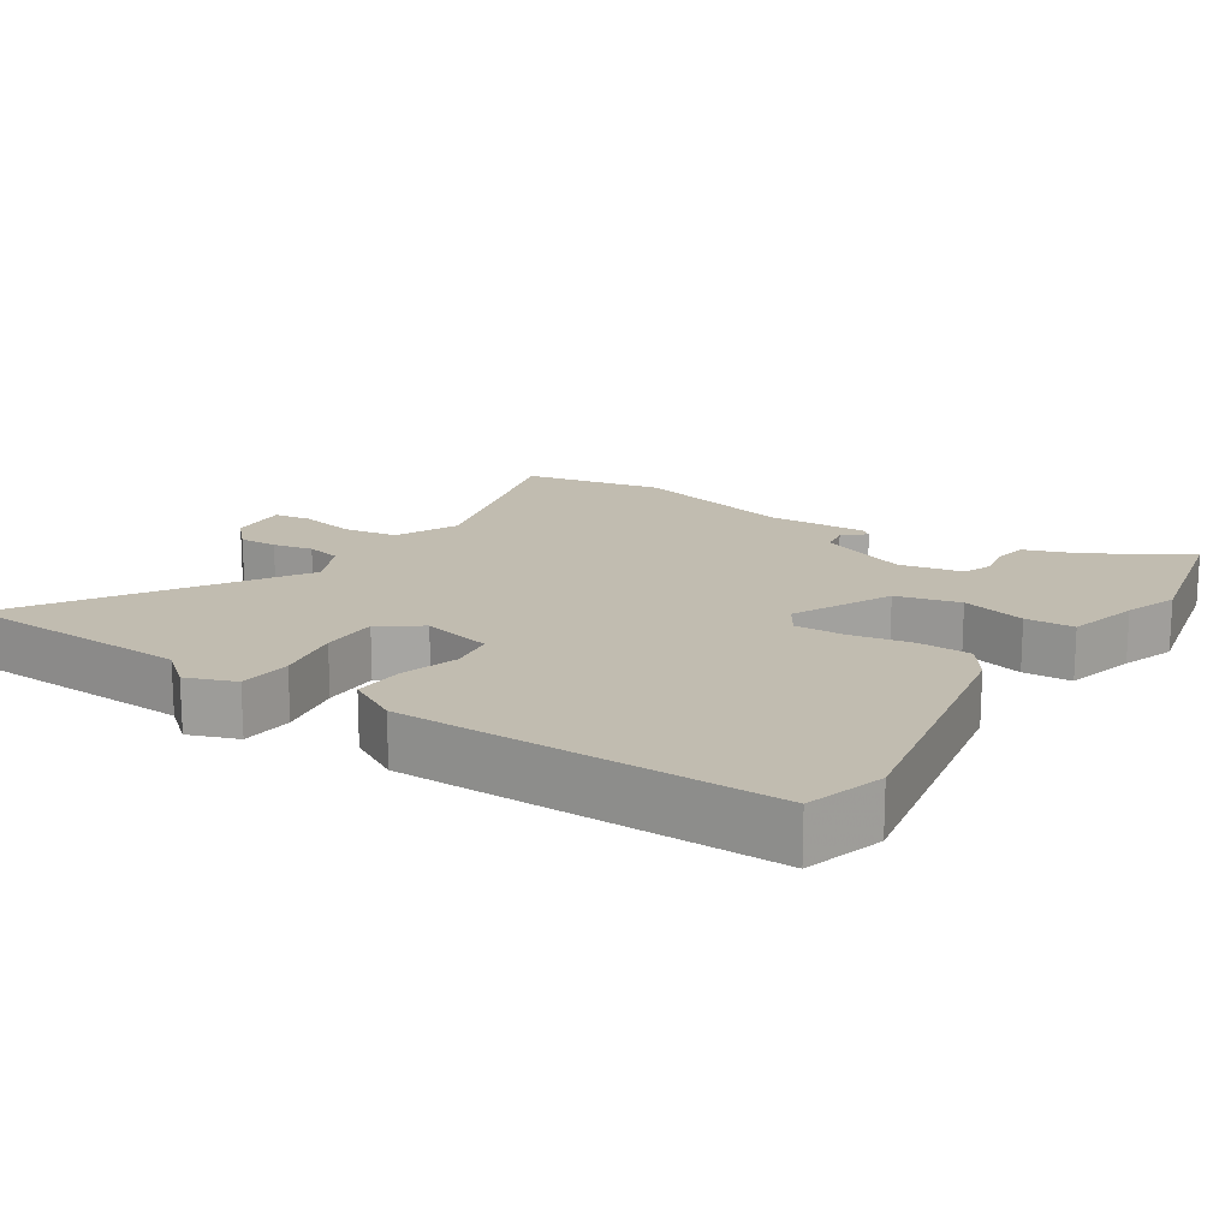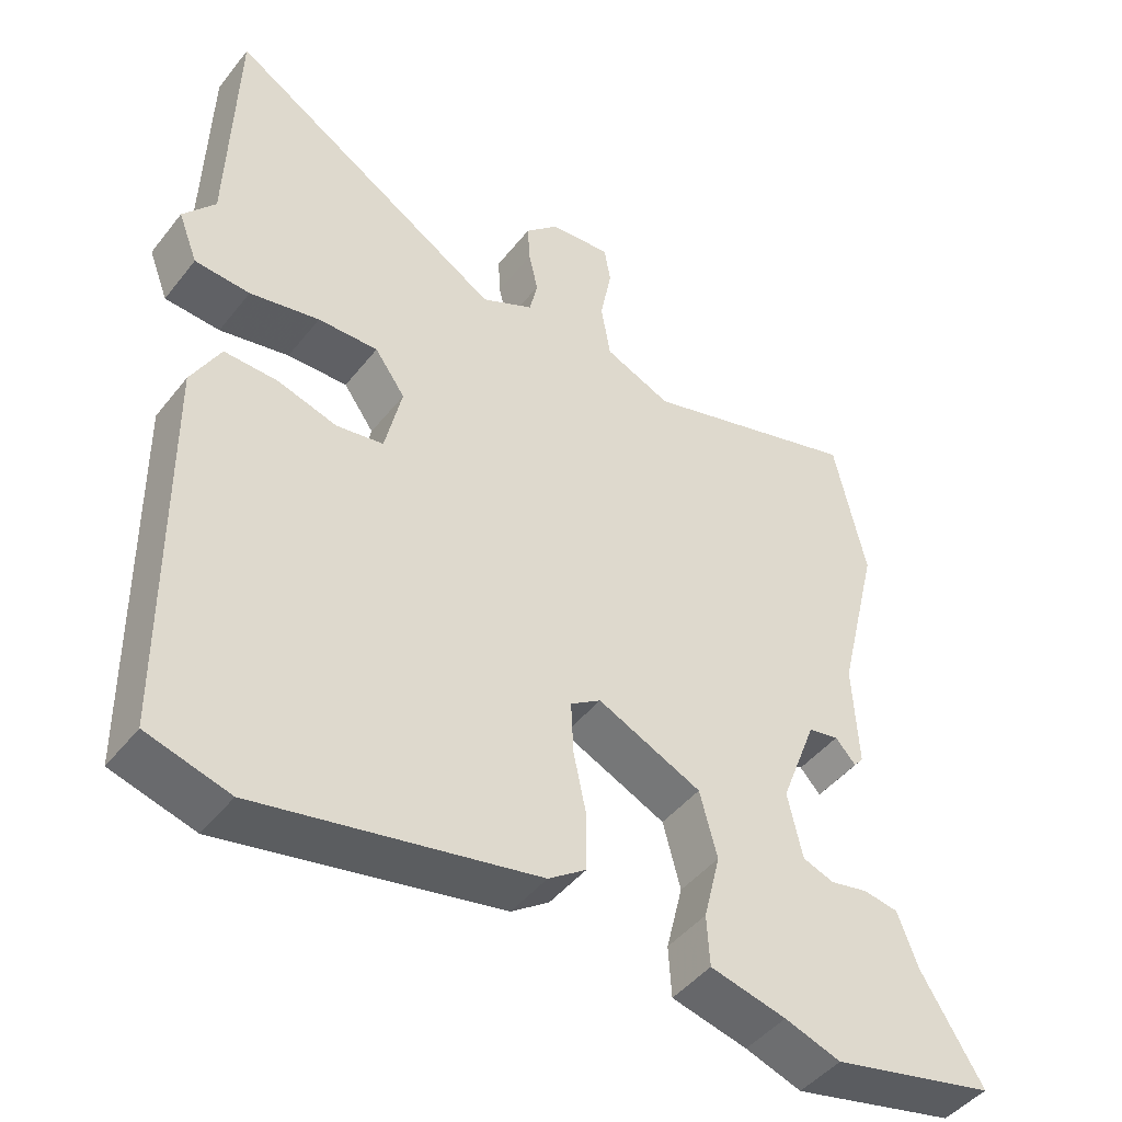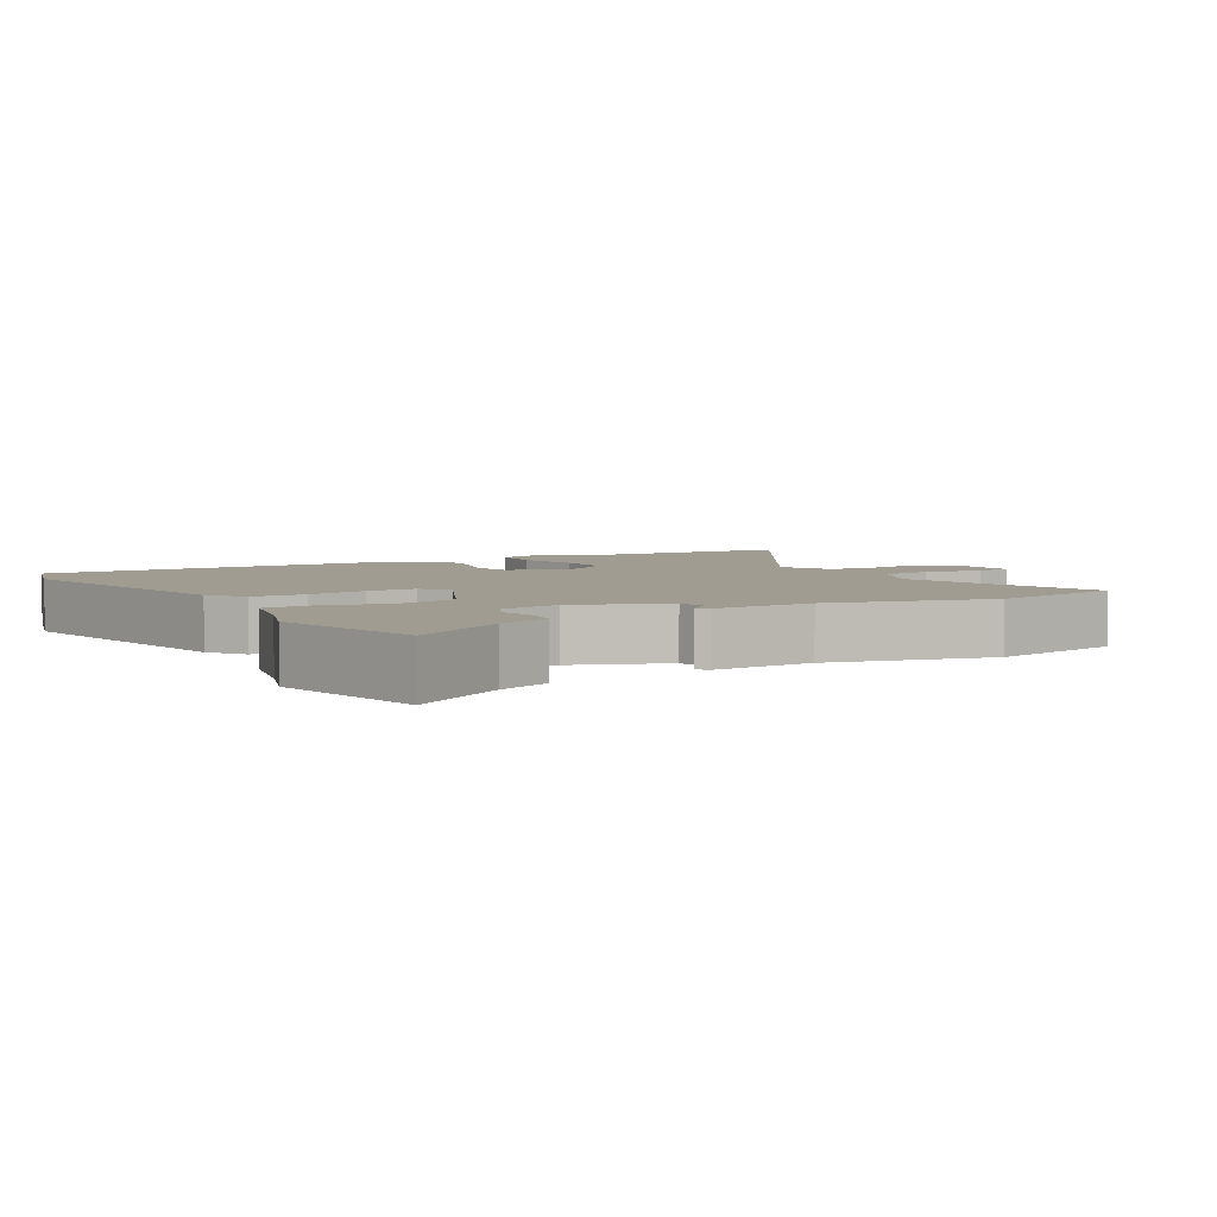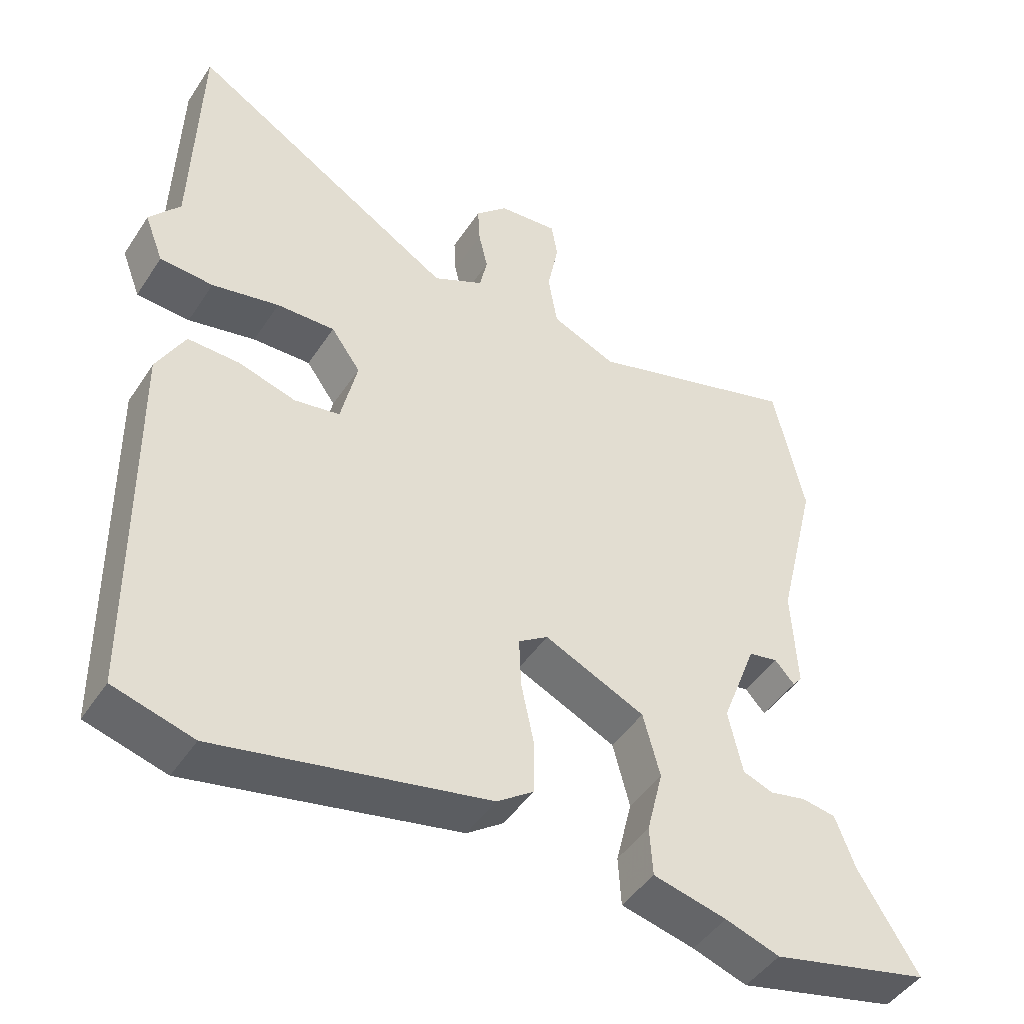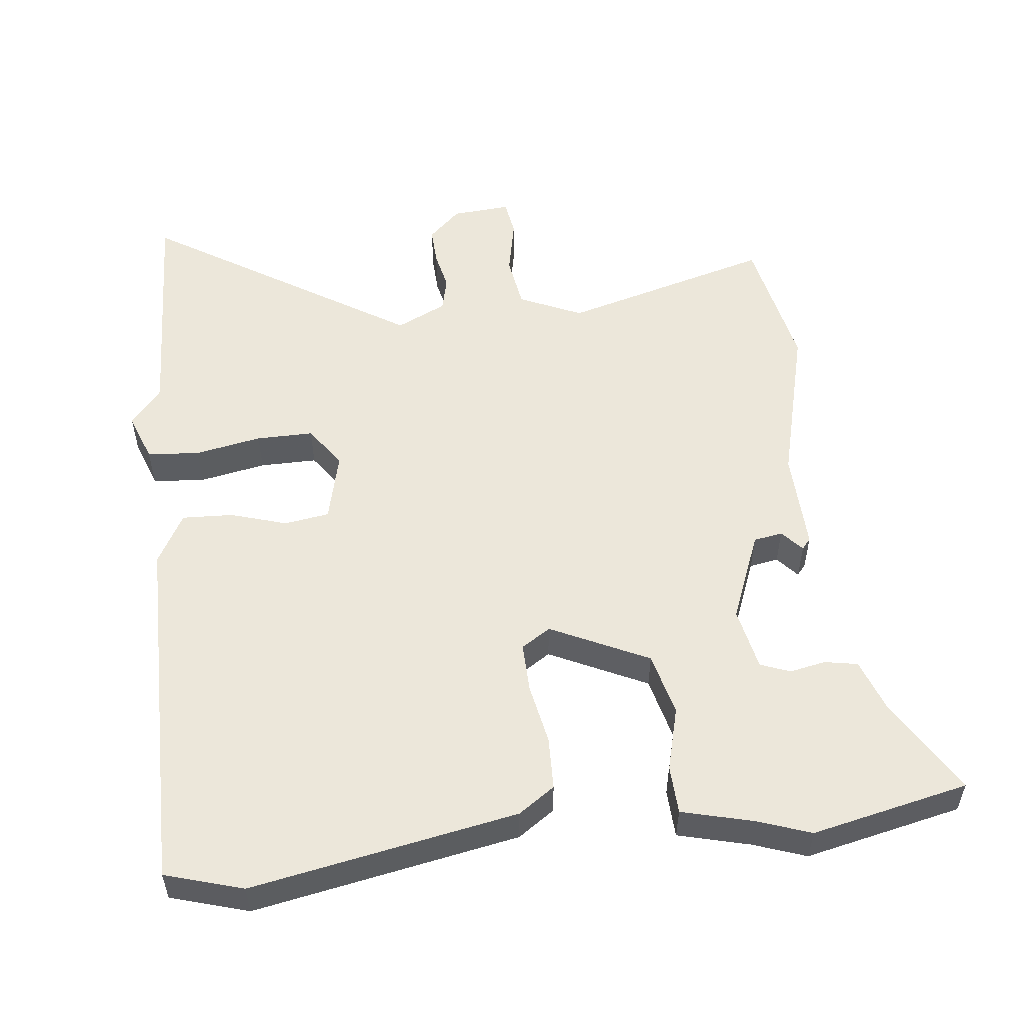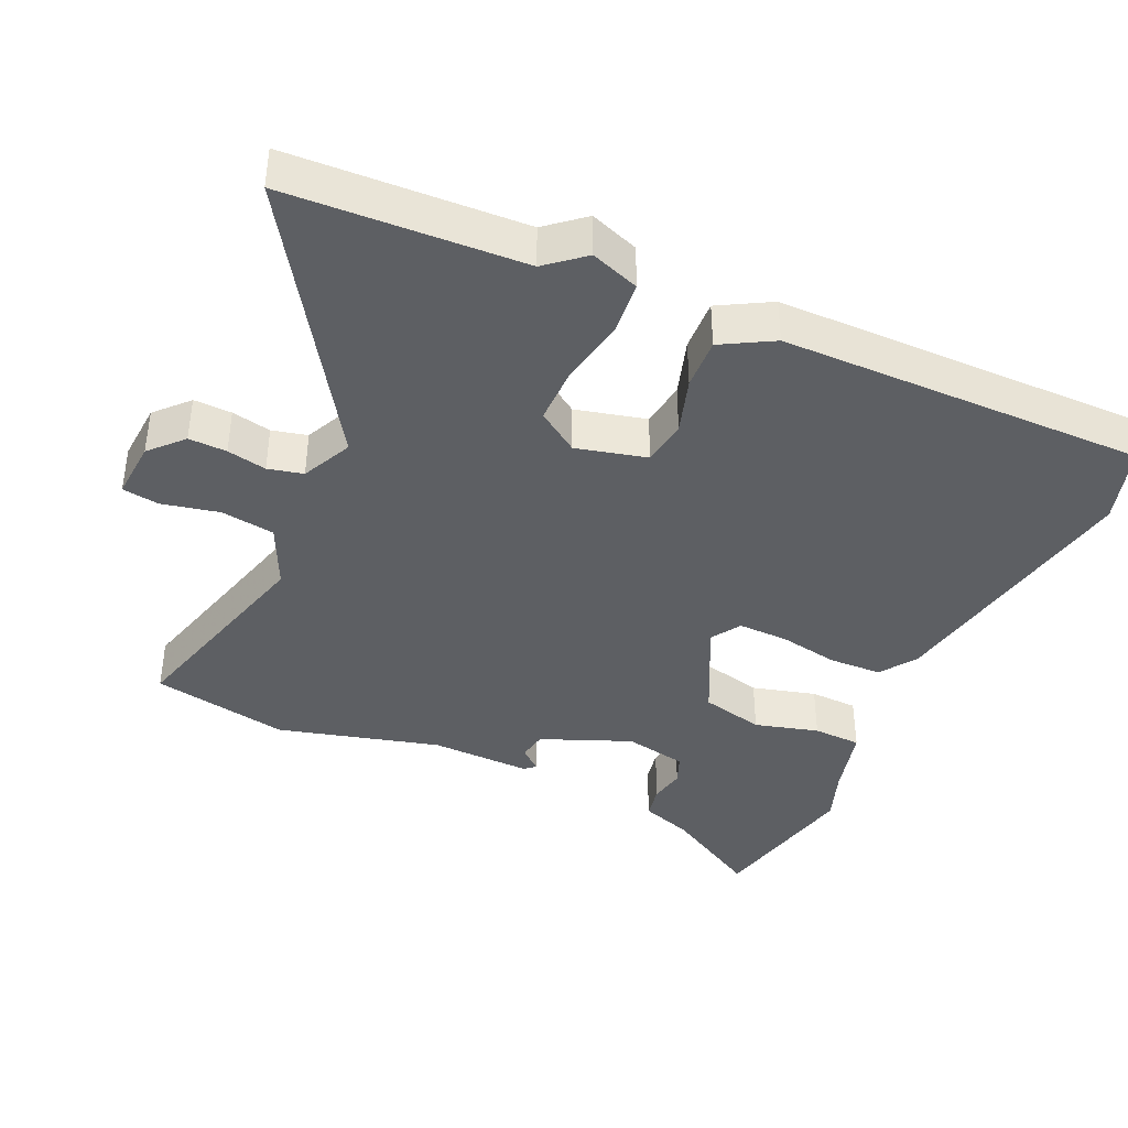
<metadata>
{"format":"obj","ext":"obj","renderer":"f3d","projection":"perspective","resolution":1024,"background":"white","views":[{"elev":16.6,"azim":124.0,"up":"+Y"},{"elev":-45.8,"azim":144.1,"up":"+Z"},{"elev":4.5,"azim":-120.1,"up":"+Y"},{"elev":-46.0,"azim":148.5,"up":"+Z"},{"elev":53.8,"azim":174.4,"up":"+Y"},{"elev":-39.8,"azim":66.9,"up":"+Y"}]}
</metadata>
<code>
v -0.532 0.07 0.351
v -0.489 0.07 0.55
v -0.186 0.07 0.46
v -0.094 0.07 0.5
v -0.081 0.07 0.578
v -0.097 0.07 0.661
v -0.088 0.07 0.714
v -0.003 0.07 0.706
v 0.043 0.07 0.661
v 0.04 0.07 0.606
v 0.027 0.07 0.549
v 0.038 0.07 0.498
v 0.11 0.07 0.462
v 0.495 0.07 0.698
v 0.504 0.07 0.358
v 0.548 0.07 0.303
v 0.521 0.07 0.233
v 0.445 0.07 0.228
v 0.349 0.07 0.248
v 0.266 0.07 0.25
v 0.224 0.07 0.191
v 0.247 0.07 0.089
v 0.312 0.07 0.078
v 0.394 0.07 0.102
v 0.468 0.07 0.104
v 0.508 0.07 0.029
v 0.501 0.07 -0.5
v 0.388 0.07 -0.532
v 0.005 0.07 -0.454
v -0.047 0.07 -0.417
v -0.048 0.07 -0.34
v -0.03 0.07 -0.253
v -0.027 0.07 -0.181
v -0.069 0.07 -0.153
v -0.212 0.07 -0.219
v -0.236 0.07 -0.31
v -0.213 0.07 -0.403
v -0.217 0.07 -0.473
v -0.321 0.07 -0.498
v -0.398 0.07 -0.524
v -0.624 0.07 -0.471
v -0.54 0.07 -0.333
v -0.512 0.07 -0.258
v -0.464 0.07 -0.25
v -0.412 0.07 -0.261
v -0.369 0.07 -0.245
v -0.349 0.07 -0.154
v -0.399 0.07 -0.023
v -0.441 0.07 -0.015
v -0.469 0.07 -0.046
v -0.482 0.07 -0.03
v -0.475 0.07 0.116
v -0.532 0 0.351
v -0.489 0 0.55
v -0.186 0 0.46
v -0.094 0 0.5
v -0.081 0 0.578
v -0.097 0 0.661
v -0.088 0 0.714
v -0.003 0 0.706
v 0.043 0 0.661
v 0.04 0 0.606
v 0.027 0 0.549
v 0.038 0 0.498
v 0.11 0 0.462
v 0.495 0 0.698
v 0.504 0 0.358
v 0.548 0 0.303
v 0.521 0 0.233
v 0.445 0 0.228
v 0.349 0 0.248
v 0.266 0 0.25
v 0.224 0 0.191
v 0.247 0 0.089
v 0.312 0 0.078
v 0.394 0 0.102
v 0.468 0 0.104
v 0.508 0 0.029
v 0.501 0 -0.5
v 0.388 0 -0.532
v 0.005 0 -0.454
v -0.047 0 -0.417
v -0.048 0 -0.34
v -0.03 0 -0.253
v -0.027 0 -0.181
v -0.069 0 -0.153
v -0.212 0 -0.219
v -0.236 0 -0.31
v -0.213 0 -0.403
v -0.217 0 -0.473
v -0.321 0 -0.498
v -0.398 0 -0.524
v -0.624 0 -0.471
v -0.54 0 -0.333
v -0.512 0 -0.258
v -0.464 0 -0.25
v -0.412 0 -0.261
v -0.369 0 -0.245
v -0.349 0 -0.154
v -0.399 0 -0.023
v -0.441 0 -0.015
v -0.469 0 -0.046
v -0.482 0 -0.03
v -0.475 0 0.116
f 49 50 51 52
f 48 49 52 1
f 47 48 1 2
f 42 43 44 45
f 42 45 46
f 39 40 41 42
f 39 42 46
f 36 37 38 39
f 35 36 39 46
f 34 35 46 47
f 29 30 31 32
f 29 32 33
f 28 29 33
f 27 28 33
f 26 27 33 34
f 23 24 25 26
f 22 23 26 34
f 16 17 18 19
f 15 16 19 20
f 13 14 15 20
f 12 13 20 21
f 8 9 10 11
f 6 7 8 11
f 5 6 11 12
f 4 5 12 21
f 34 47 2 3
f 21 22 34
f 3 4 21 34
f 104 103 102 101
f 53 104 101 100
f 54 53 100 99
f 97 96 95 94
f 98 97 94
f 94 93 92 91
f 98 94 91
f 91 90 89 88
f 98 91 88 87
f 99 98 87 86
f 84 83 82 81
f 85 84 81
f 85 81 80
f 85 80 79
f 86 85 79 78
f 78 77 76 75
f 86 78 75 74
f 71 70 69 68
f 72 71 68 67
f 72 67 66 65
f 73 72 65 64
f 63 62 61 60
f 63 60 59 58
f 64 63 58 57
f 73 64 57 56
f 55 54 99 86
f 86 74 73
f 86 73 56 55
f 1 53 54 2
f 2 54 55 3
f 3 55 56 4
f 4 56 57 5
f 5 57 58 6
f 6 58 59 7
f 7 59 60 8
f 8 60 61 9
f 9 61 62 10
f 10 62 63 11
f 11 63 64 12
f 12 64 65 13
f 13 65 66 14
f 14 66 67 15
f 15 67 68 16
f 16 68 69 17
f 17 69 70 18
f 18 70 71 19
f 19 71 72 20
f 20 72 73 21
f 21 73 74 22
f 22 74 75 23
f 23 75 76 24
f 24 76 77 25
f 25 77 78 26
f 26 78 79 27
f 27 79 80 28
f 28 80 81 29
f 29 81 82 30
f 30 82 83 31
f 31 83 84 32
f 32 84 85 33
f 33 85 86 34
f 34 86 87 35
f 35 87 88 36
f 36 88 89 37
f 37 89 90 38
f 38 90 91 39
f 39 91 92 40
f 40 92 93 41
f 41 93 94 42
f 42 94 95 43
f 43 95 96 44
f 44 96 97 45
f 45 97 98 46
f 46 98 99 47
f 47 99 100 48
f 48 100 101 49
f 49 101 102 50
f 50 102 103 51
f 51 103 104 52
f 52 104 53 1

</code>
